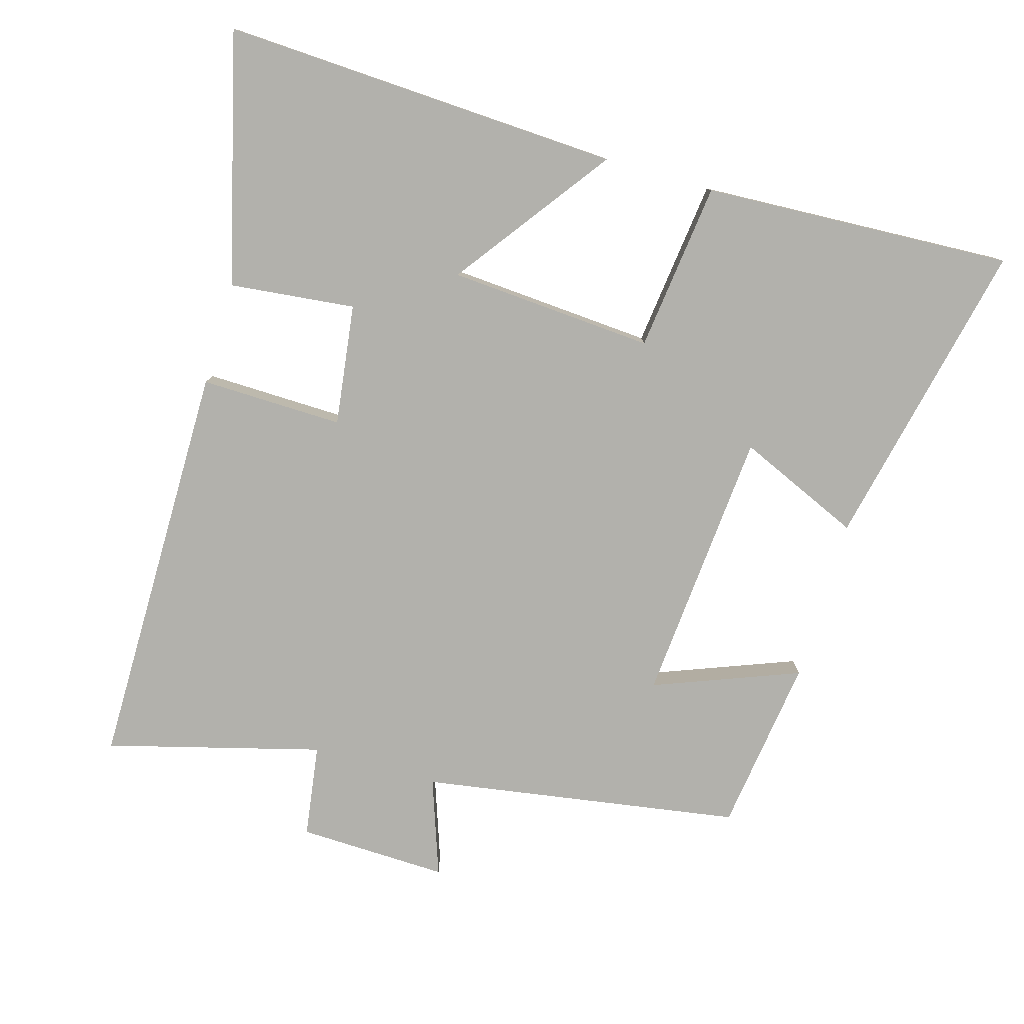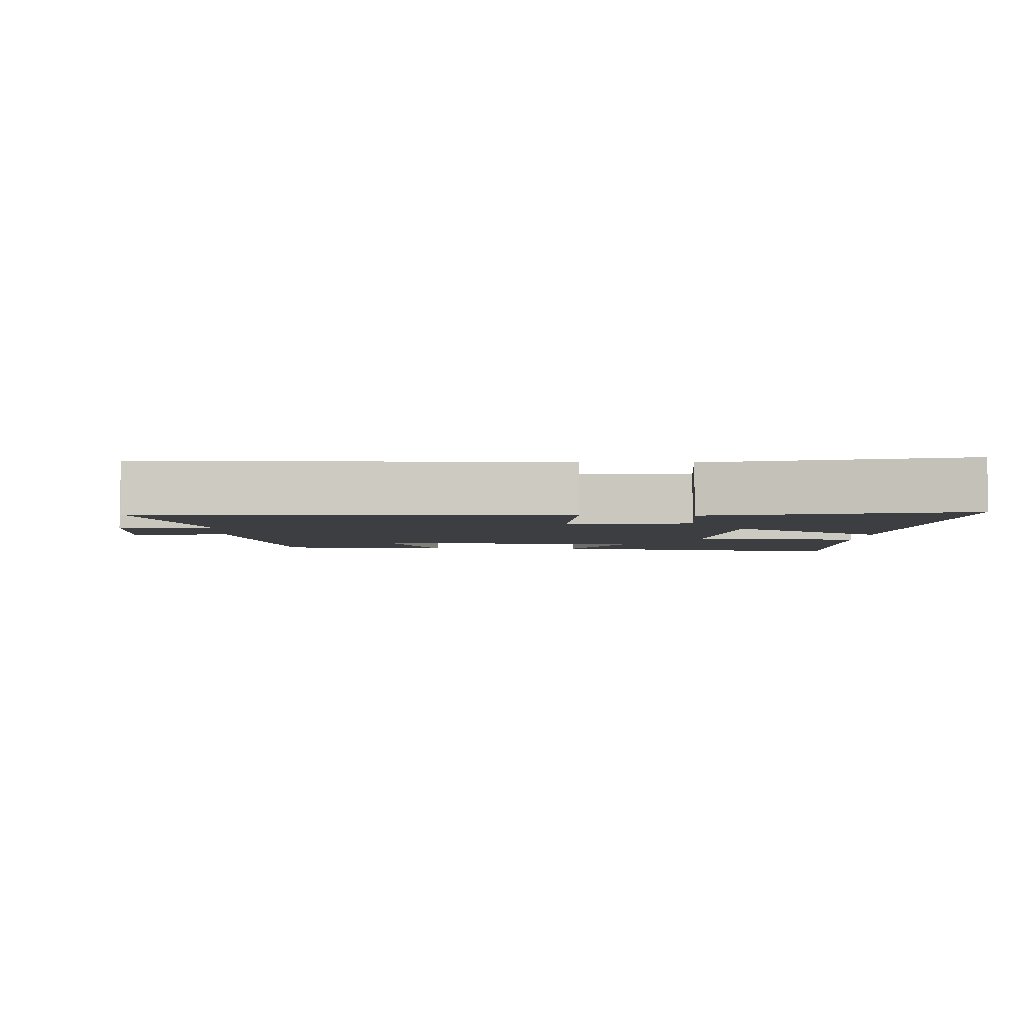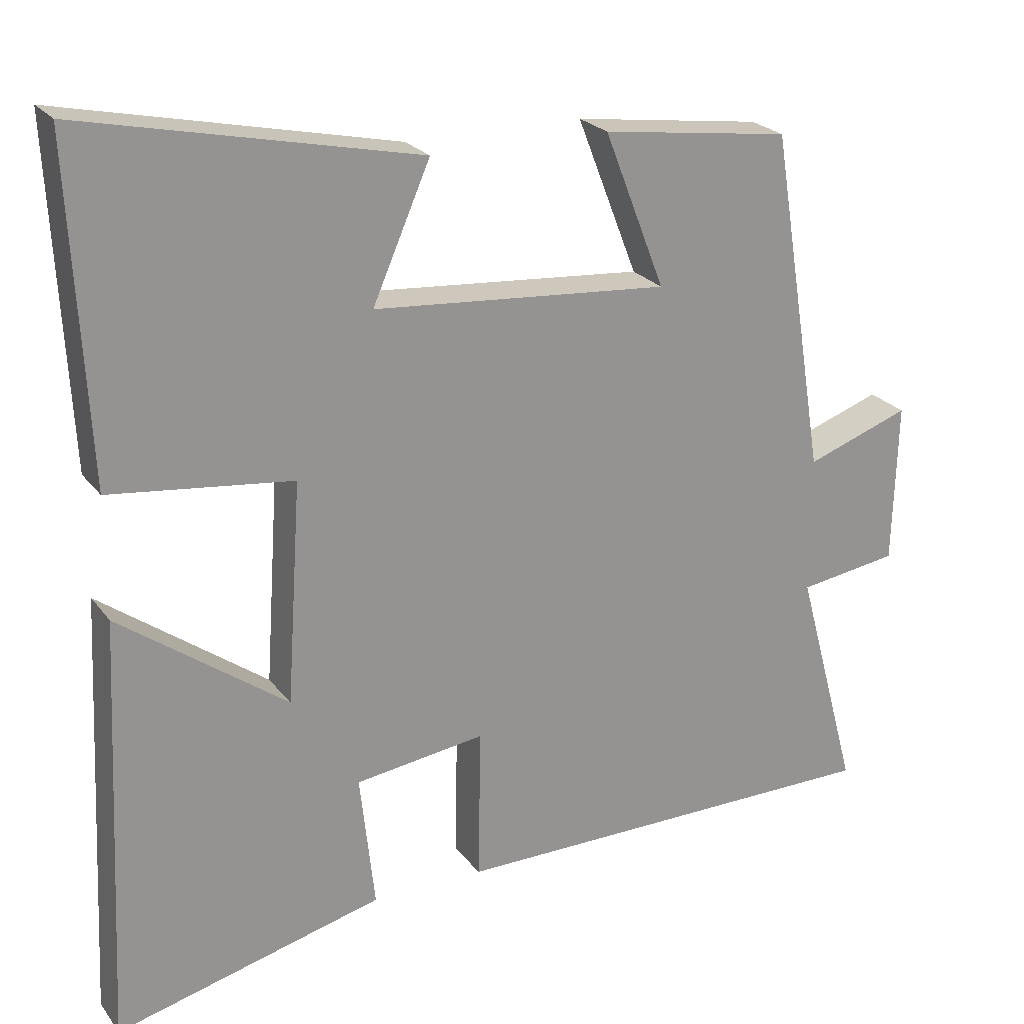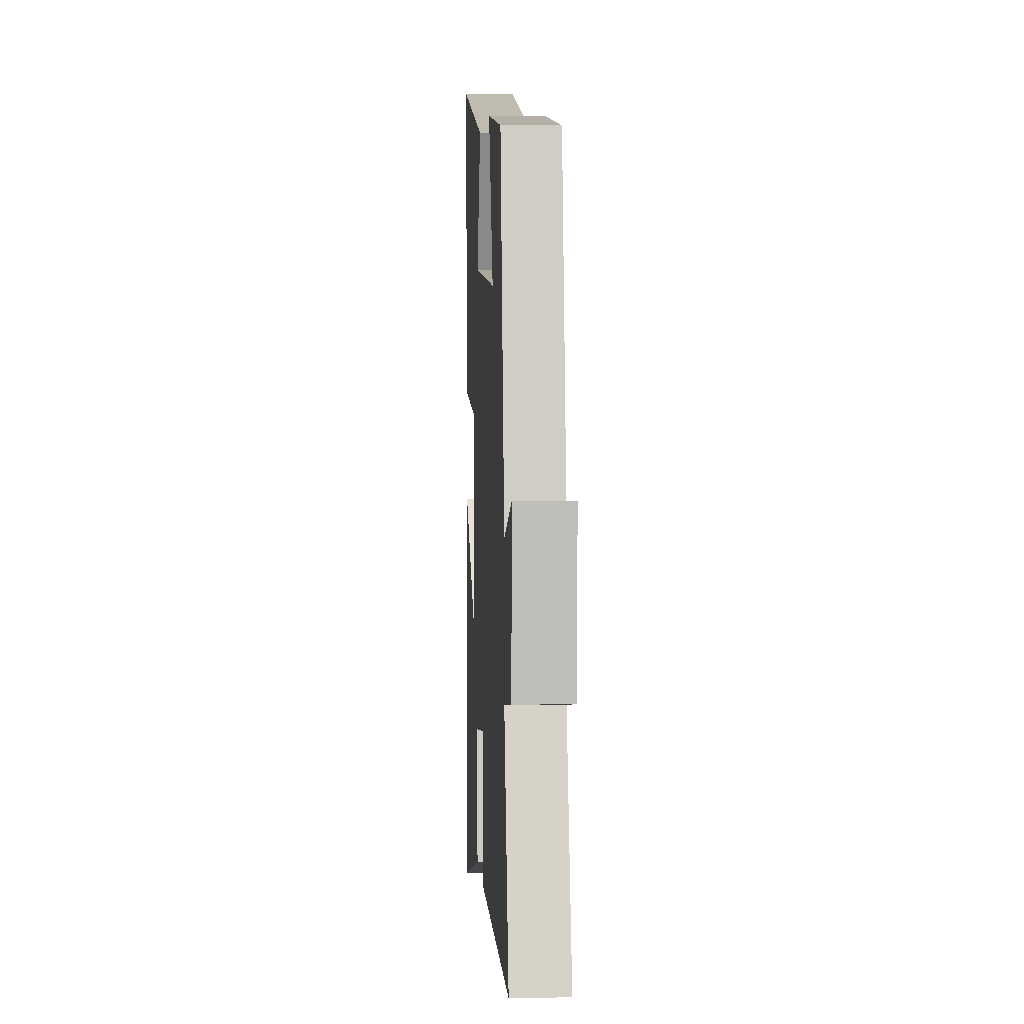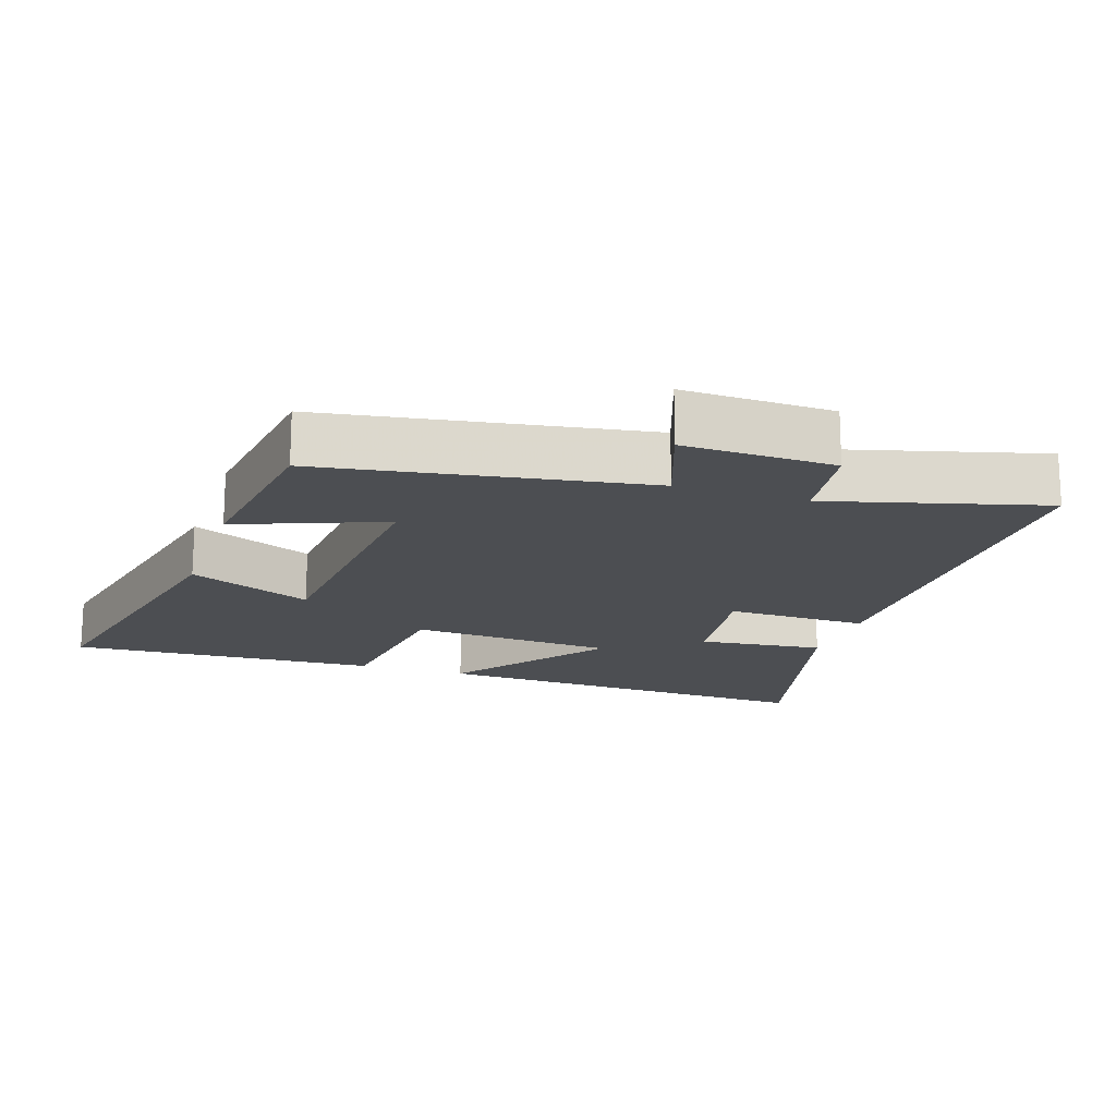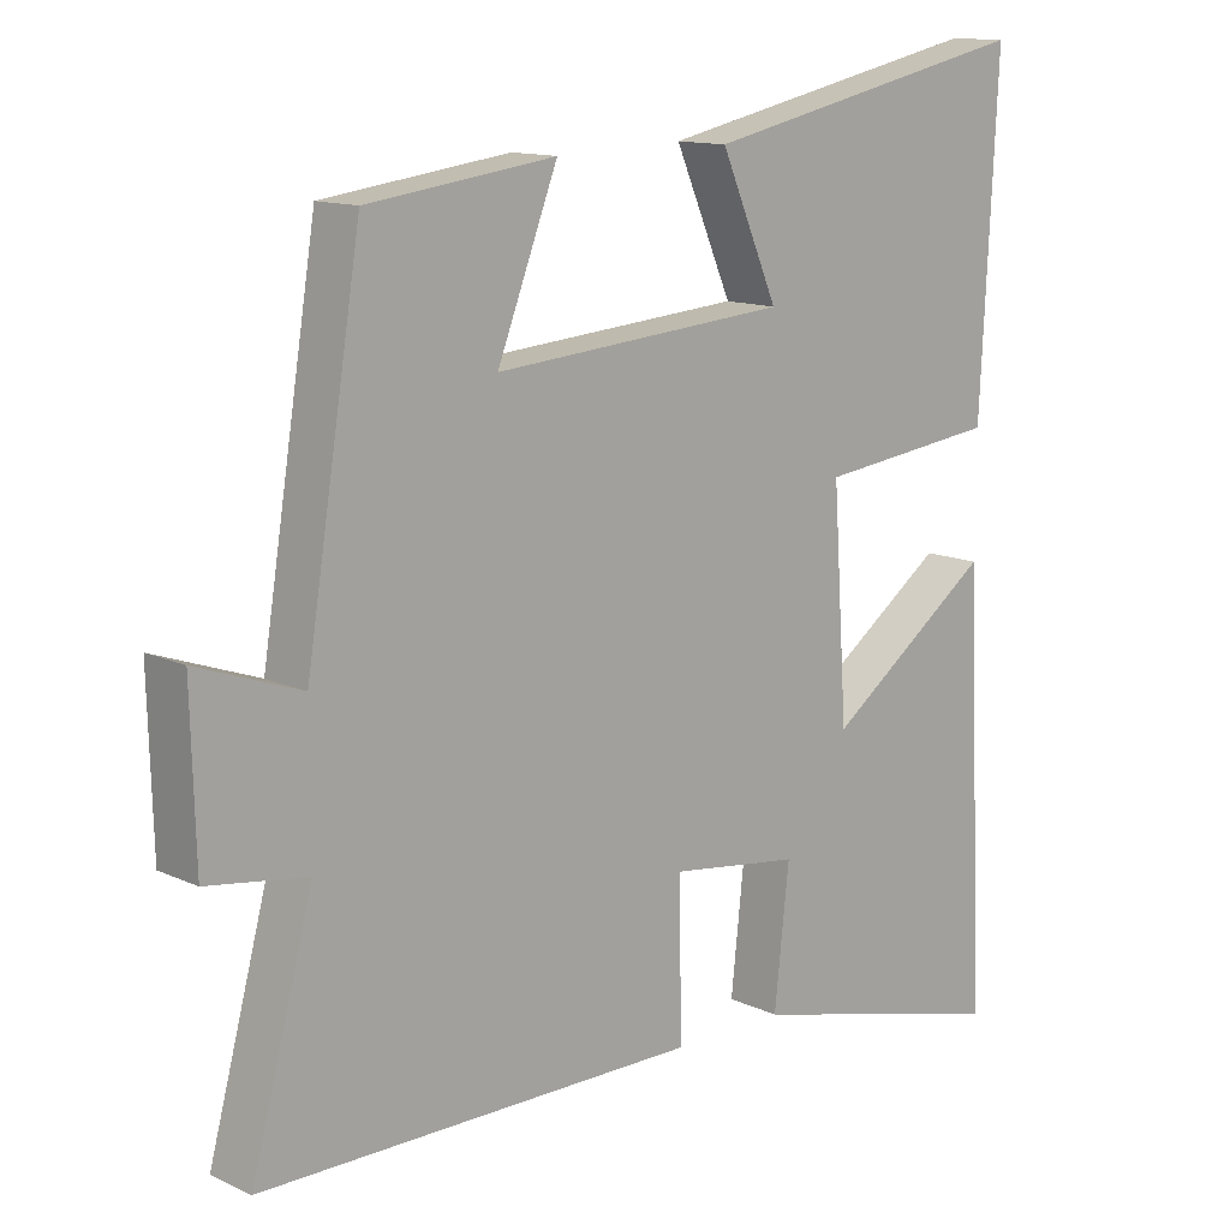
<metadata>
{"format":"obj","ext":"obj","renderer":"f3d","projection":"perspective","resolution":1024,"background":"white","views":[{"elev":-78.9,"azim":-106.3,"up":"+Y"},{"elev":-3.5,"azim":177.9,"up":"+Y"},{"elev":23.4,"azim":-27.3,"up":"+Z"},{"elev":3.7,"azim":86.6,"up":"+Z"},{"elev":-17.0,"azim":71.6,"up":"+Y"},{"elev":12.9,"azim":136.6,"up":"+Z"}]}
</metadata>
<code>
v 0.425 0.07 0.466
v 0.5 0.07 0.002
v 0.641 0.07 0.052
v 0.635 0.07 -0.166
v 0.5 0.07 -0.186
v 0.584 0.07 -0.497
v -0.012 0.07 -0.5
v -0.008 0.07 -0.293
v -0.184 0.07 -0.317
v -0.164 0.07 -0.5
v -0.527 0.07 -0.593
v -0.5 0.07 -0.014
v -0.274 0.07 -0.179
v -0.254 0.07 0.119
v -0.5 0.07 0.148
v -0.523 0.07 0.598
v -0.07 0.07 0.5
v -0.148 0.07 0.321
v 0.252 0.07 0.289
v 0.17 0.07 0.5
v 0.425 0 0.466
v 0.5 0 0.002
v 0.641 0 0.052
v 0.635 0 -0.166
v 0.5 0 -0.186
v 0.584 0 -0.497
v -0.012 0 -0.5
v -0.008 0 -0.293
v -0.184 0 -0.317
v -0.164 0 -0.5
v -0.527 0 -0.593
v -0.5 0 -0.014
v -0.274 0 -0.179
v -0.254 0 0.119
v -0.5 0 0.148
v -0.523 0 0.598
v -0.07 0 0.5
v -0.148 0 0.321
v 0.252 0 0.289
v 0.17 0 0.5
f 19 20 1 2
f 18 19 2
f 15 16 17 18
f 14 15 18
f 13 14 18 2
f 10 11 12 13
f 9 10 13
f 8 9 13 2
f 5 6 7 8
f 5 8 2 3
f 3 4 5
f 22 21 40 39
f 22 39 38
f 38 37 36 35
f 38 35 34
f 22 38 34 33
f 33 32 31 30
f 33 30 29
f 22 33 29 28
f 28 27 26 25
f 23 22 28 25
f 25 24 23
f 1 21 22 2
f 2 22 23 3
f 3 23 24 4
f 4 24 25 5
f 5 25 26 6
f 6 26 27 7
f 7 27 28 8
f 8 28 29 9
f 9 29 30 10
f 10 30 31 11
f 11 31 32 12
f 12 32 33 13
f 13 33 34 14
f 14 34 35 15
f 15 35 36 16
f 16 36 37 17
f 17 37 38 18
f 18 38 39 19
f 19 39 40 20
f 20 40 21 1

</code>
